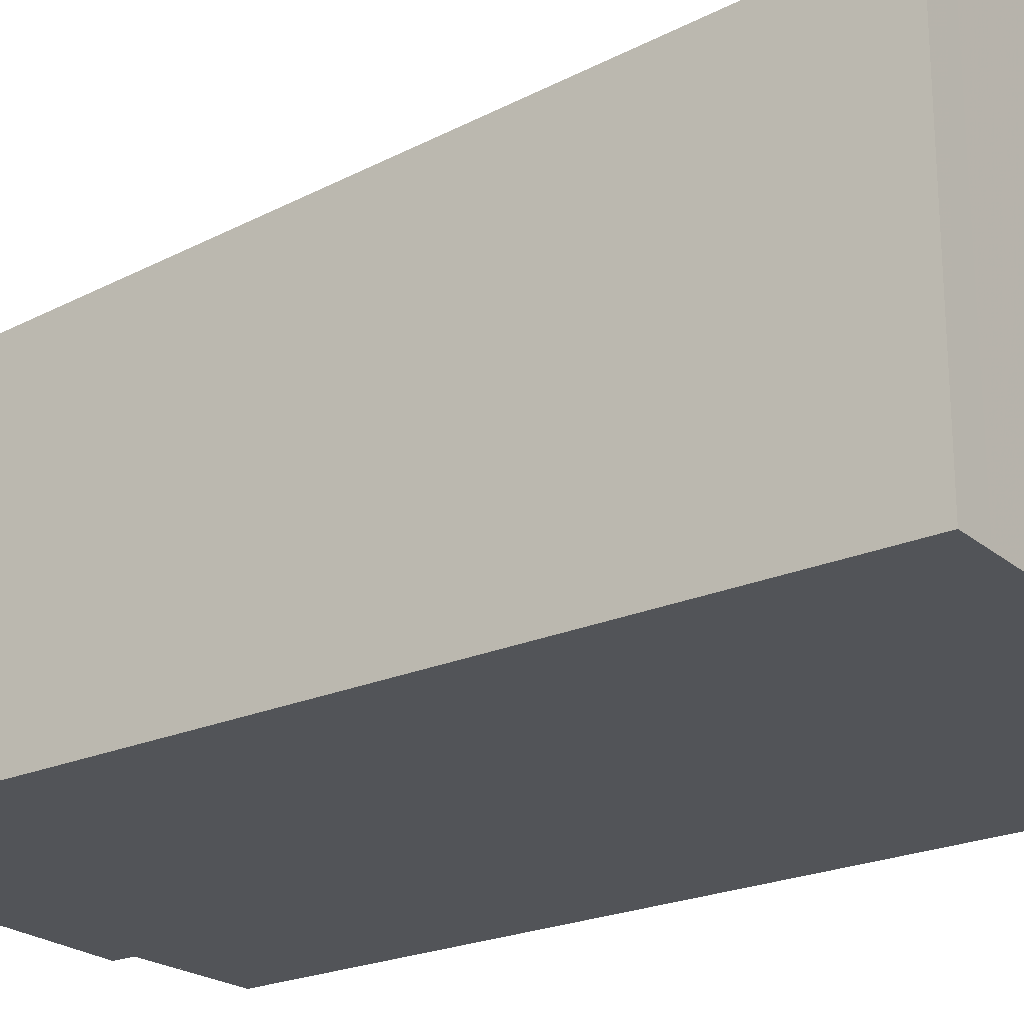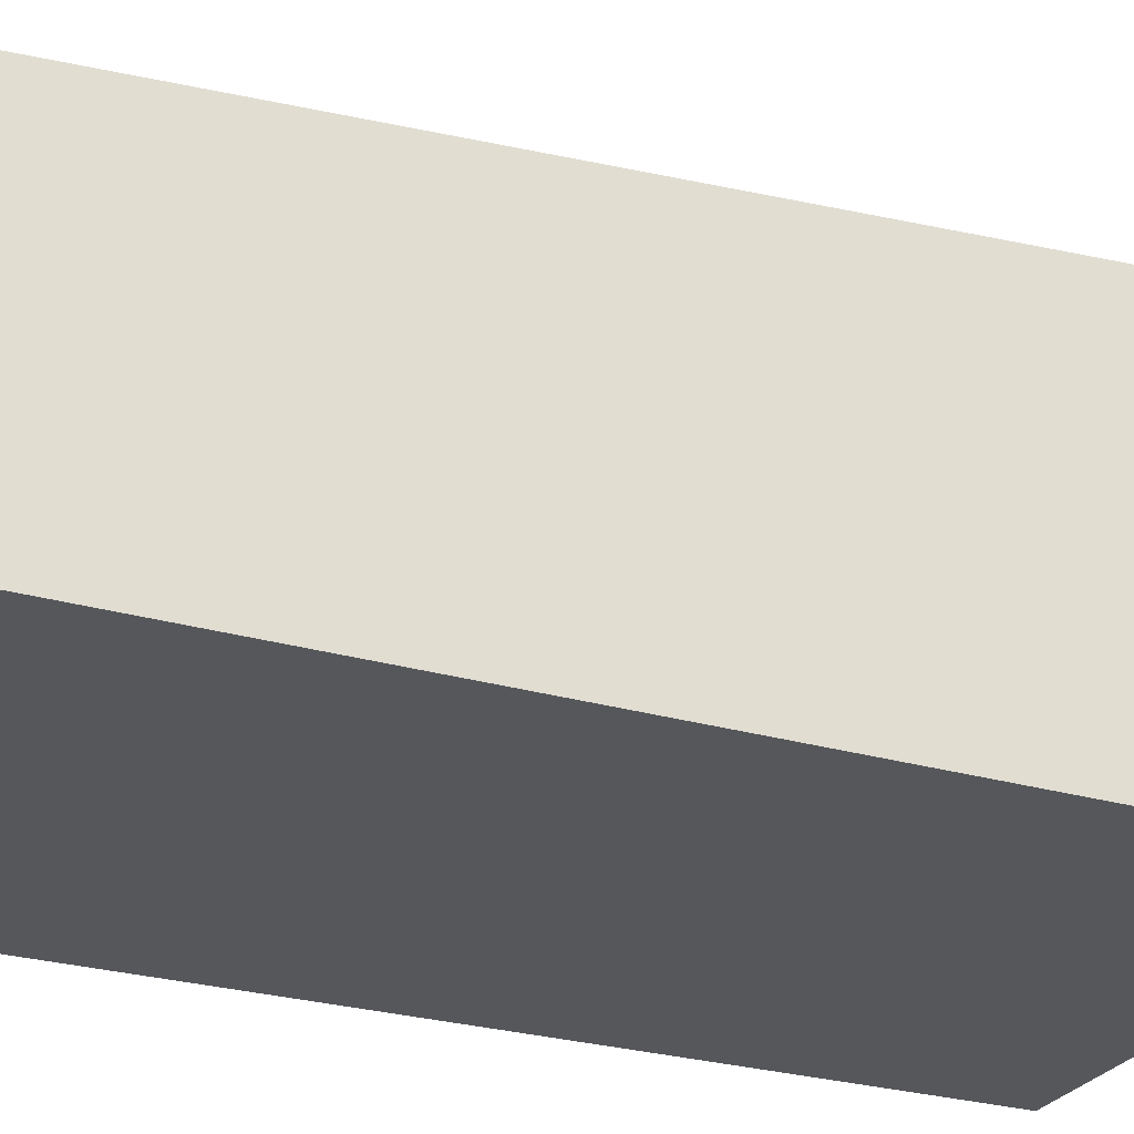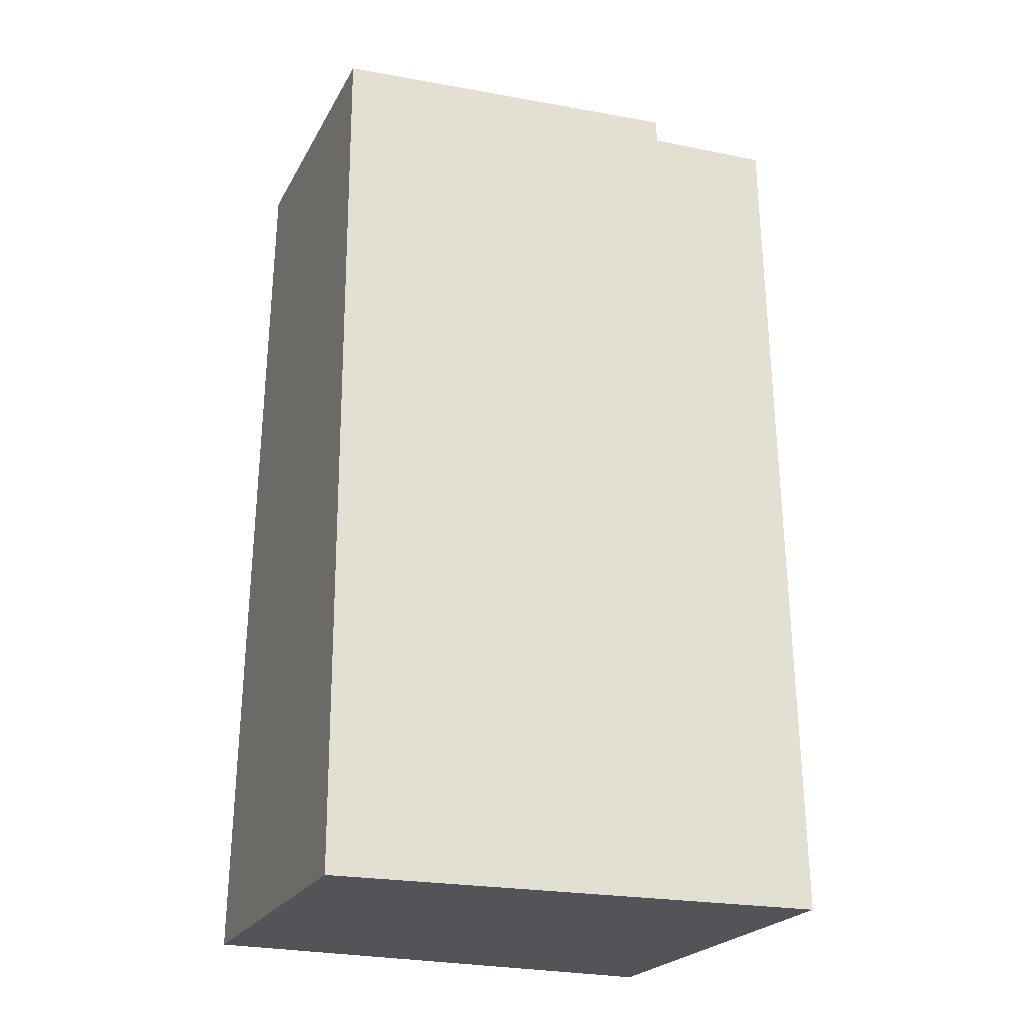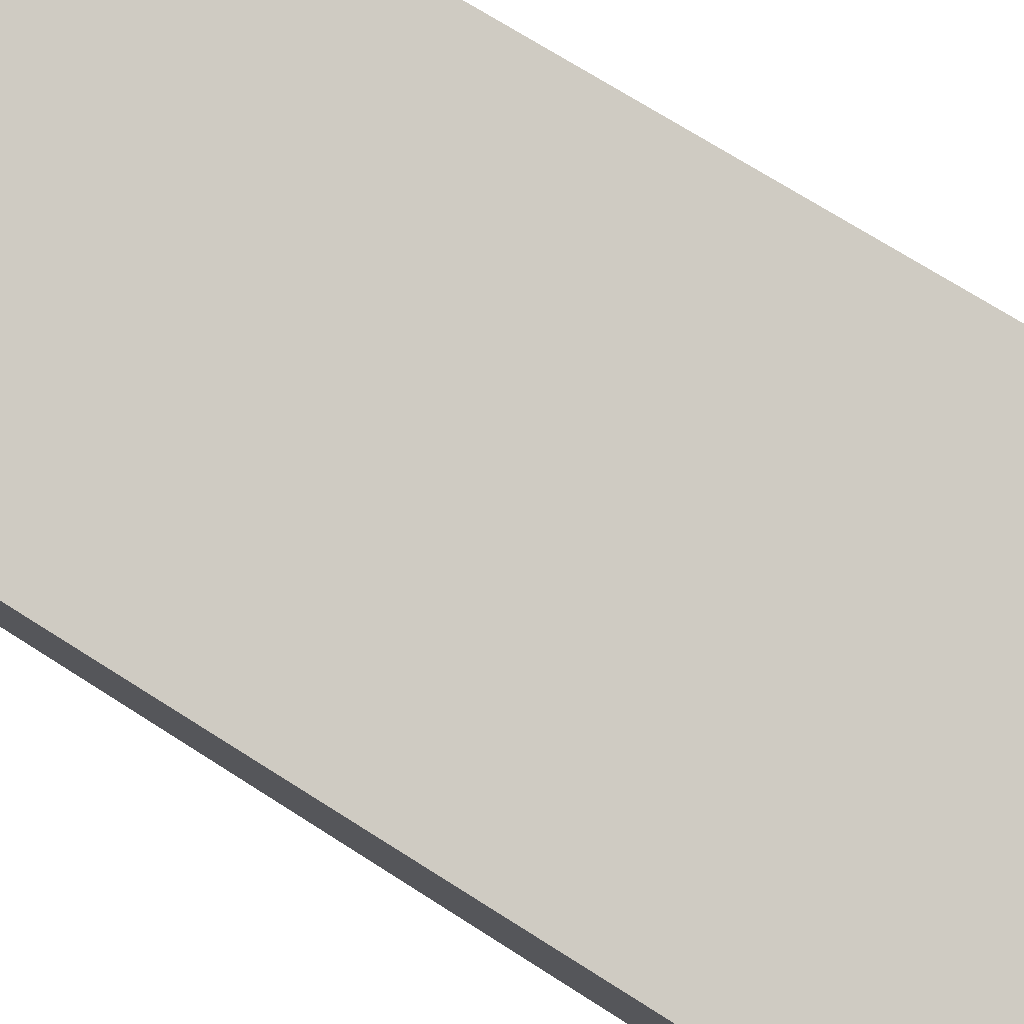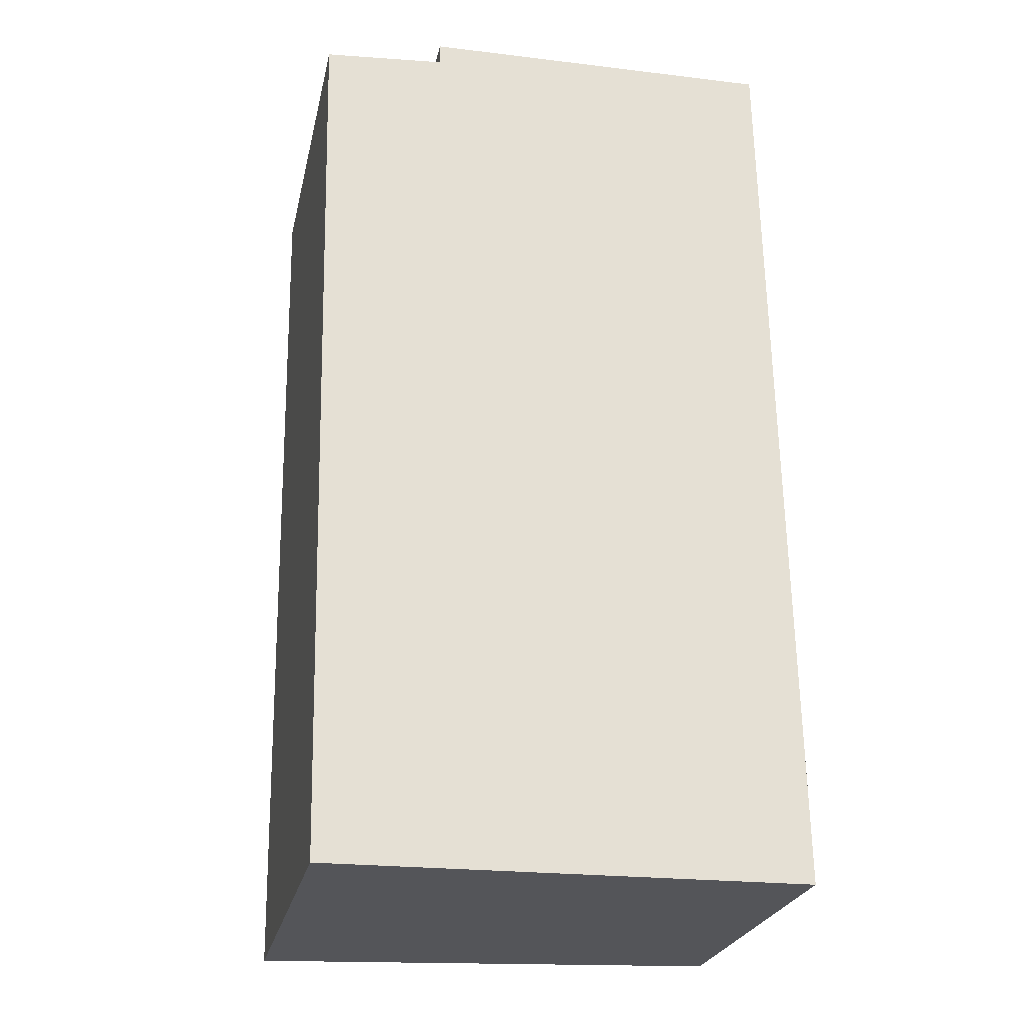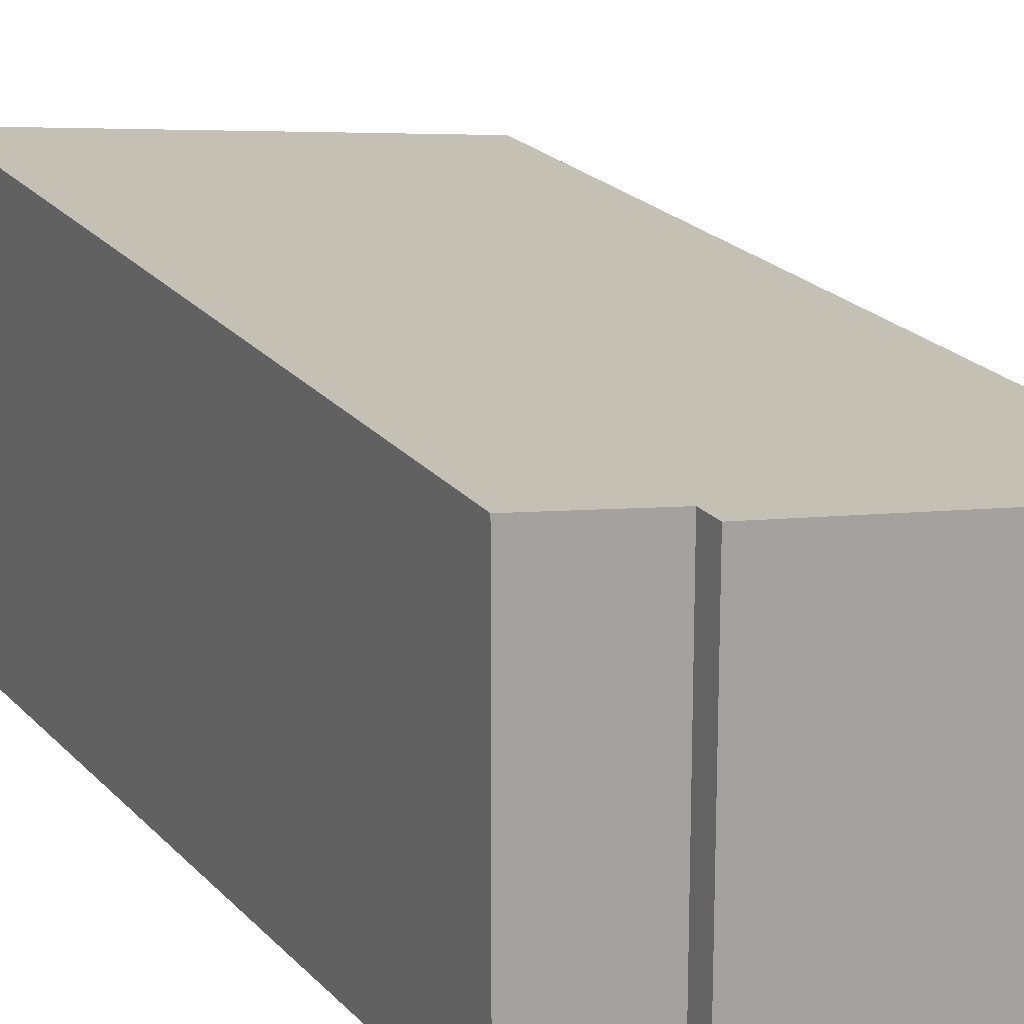
<metadata>
{"format":"obj","ext":"obj","renderer":"f3d","projection":"perspective","resolution":1024,"background":"white","views":[{"elev":-23.2,"azim":-54.6,"up":"+Z"},{"elev":-27.0,"azim":-115.4,"up":"+Z"},{"elev":-22.7,"azim":-21.8,"up":"+Y"},{"elev":79.4,"azim":-58.9,"up":"+Z"},{"elev":-24.9,"azim":167.9,"up":"+Y"},{"elev":16.9,"azim":151.2,"up":"+Z"}]}
</metadata>
<code>
v -964.8 -1541 2.268
v -964.7 -1535 1.886
v -962.5 -1535 2.105
v -962.5 -1536 2.116
v -961.8 -1536 2.192
v -961.9 -1541 2.561
v -964.5 -1535 1.91
v -964.6 -1541 2.291
v -964.5 -1536 1.966
v -961.8 -1536 2.236
v -964.7 -1536 1.942
v -963.8 -1536 2.032
v -963.8 -1535 1.976
v -963.9 -1541 2.358
v -962.3 -1536 2.187
v -962.3 -1536 2.143
v -962.4 -1541 2.514
v -963.4 -1535 2.015
v -963.5 -1536 2.071
v -963.5 -1541 2.396
v -963.5 -1541 2.376
v -962.4 -1541 2.493
v -963.9 -1541 2.338
v -964.8 -1541 2.248
v -964.6 -1541 2.27
v -961.9 -1541 2.541
v -964.7 -1535 1.896
v -964.5 -1535 1.92
v -963.8 -1535 1.986
v -963.4 -1535 2.025
v -962.5 -1535 2.115
v -964.7 -1541 2.264
v -964.7 -1541 2.285
v -964.5 -1535 1.913
v -964.6 -1536 1.959
v -964.5 -1535 1.904
v -962.3 -1537 2.245
v -963.5 -1537 2.128
v -963.9 -1537 2.09
v -964.6 -1537 2.017
v -964.7 -1537 2
v -961.8 -1537 2.293
v -964.5 -1537 2.023
v -962.4 -1536 2.133
v -962.4 -1536 2.177
v -962.5 -1541 2.482
v -962.5 -1541 2.502
v -962.4 -1537 2.234
v -962.3 -1539 2.357
v -962.4 -1539 2.347
v -963.5 -1539 2.241
v -963.9 -1539 2.202
v -964.6 -1539 2.129
v -964.8 -1539 2.112
v -961.9 -1539 2.405
v -964.5 -1539 2.136
v -963.4 -1536 2.08
v -963.3 -1535 2.035
v -963.4 -1541 2.407
v -963.4 -1541 2.386
v -963.4 -1537 2.138
v -963.4 -1539 2.251
v -963.3 -1535 2.025
v -964.8 -1541 2.248
v -964.8 -1541 2.268
v -964.8 -1541 -4.441e-16
v -964.8 -1541 -4.441e-16
v -964.5 -1535 1.904
v -964.7 -1535 1.886
v -964.7 -1535 0
v -964.5 -1535 0
v -962.5 -1535 2.115
v -962.5 -1535 2.105
v -962.5 -1535 -4.441e-16
v -962.5 -1535 0
v -962.4 -1536 2.133
v -962.5 -1536 2.116
v -962.5 -1536 4.441e-16
v -962.4 -1536 0
v -961.8 -1536 2.236
v -961.8 -1536 2.192
v -961.8 -1536 0
v -961.8 -1536 -4.441e-16
v -962.4 -1541 2.514
v -961.9 -1541 2.561
v -961.9 -1541 0
v -962.4 -1541 0
v -963.8 -1535 1.976
v -964.5 -1535 1.91
v -964.5 -1535 0
v -963.8 -1535 0
v -964.7 -1541 2.285
v -964.6 -1541 2.291
v -964.6 -1541 0
v -964.7 -1541 0
v -961.8 -1537 2.293
v -961.8 -1536 2.236
v -961.8 -1536 -4.441e-16
v -961.8 -1537 4.441e-16
v -964.7 -1535 1.896
v -964.7 -1536 1.942
v -964.7 -1536 0
v -964.7 -1535 0
v -963.4 -1535 2.015
v -963.8 -1535 1.976
v -963.8 -1535 0
v -963.4 -1535 0
v -964.6 -1541 2.291
v -963.9 -1541 2.358
v -963.9 -1541 0
v -964.6 -1541 0
v -961.8 -1536 2.192
v -962.3 -1536 2.143
v -962.3 -1536 0
v -961.8 -1536 0
v -962.5 -1541 2.502
v -962.4 -1541 2.514
v -962.4 -1541 0
v -962.5 -1541 0
v -963.3 -1535 2.025
v -963.4 -1535 2.015
v -963.4 -1535 0
v -963.3 -1535 0
v -963.9 -1541 2.358
v -963.5 -1541 2.396
v -963.5 -1541 0
v -963.9 -1541 0
v -964.8 -1539 2.112
v -964.8 -1541 2.248
v -964.8 -1541 -4.441e-16
v -964.8 -1539 0
v -961.9 -1541 2.561
v -961.9 -1541 2.541
v -961.9 -1541 0
v -961.9 -1541 0
v -964.7 -1535 1.886
v -964.7 -1535 1.896
v -964.7 -1535 0
v -964.7 -1535 0
v -962.5 -1536 2.116
v -962.5 -1535 2.115
v -962.5 -1535 0
v -962.5 -1536 4.441e-16
v -964.8 -1541 2.268
v -964.7 -1541 2.285
v -964.7 -1541 0
v -964.8 -1541 -4.441e-16
v -964.5 -1535 1.91
v -964.5 -1535 1.904
v -964.5 -1535 0
v -964.5 -1535 0
v -964.7 -1536 1.942
v -964.7 -1537 2
v -964.7 -1537 2.22e-16
v -964.7 -1536 0
v -961.9 -1539 2.405
v -961.8 -1537 2.293
v -961.8 -1537 4.441e-16
v -961.9 -1539 0
v -962.3 -1536 2.143
v -962.4 -1536 2.133
v -962.4 -1536 0
v -962.3 -1536 0
v -963.4 -1541 2.407
v -962.5 -1541 2.502
v -962.5 -1541 0
v -963.4 -1541 0
v -964.7 -1537 2
v -964.8 -1539 2.112
v -964.8 -1539 0
v -964.7 -1537 2.22e-16
v -961.9 -1541 2.541
v -961.9 -1539 2.405
v -961.9 -1539 0
v -961.9 -1541 0
v -963.5 -1541 2.396
v -963.4 -1541 2.407
v -963.4 -1541 0
v -963.5 -1541 0
v -962.5 -1535 2.105
v -963.3 -1535 2.025
v -963.3 -1535 0
v -962.5 -1535 -4.441e-16
v -964.8 -1541 0
v -964.7 -1535 0
v -962.5 -1535 0
v -962.5 -1536 0
v -961.8 -1536 0
v -961.9 -1541 0
f 33 1 24 32
f 26 6 17 22
f 16 5 10 15
f 35 11 27 34
f 29 12 9 28
f 23 14 8 25
f 30 19 12 29
f 21 20 14 23
f 58 31 4 44 45 57
f 60 46 47 59
f 57 45 48 61
f 39 12 19 38
f 41 11 35 40
f 37 15 10 42
f 43 9 12 39
f 34 27 2 36
f 28 7 13 29
f 29 13 18 30
f 63 3 31 58
f 32 25 8 33
f 34 28 9 35
f 40 35 9 43
f 36 7 28 34
f 61 48 50 62
f 52 39 38 51
f 54 41 40 53
f 49 37 42 55
f 56 43 39 52
f 53 40 43 56
f 44 16 15 45
f 46 22 17 47
f 45 15 37 48
f 50 48 37 49
f 49 22 46 50
f 62 50 46 60
f 51 21 23 52
f 53 32 24 54
f 55 26 22 49
f 52 23 25 56
f 56 25 32 53
f 57 19 30 58
f 59 20 21 60
f 61 38 19 57
f 60 21 51 62
f 58 30 18 63
f 62 51 38 61
f 65 66 67 64
f 69 70 71 68
f 73 74 75 72
f 77 78 79 76
f 81 82 83 80
f 85 86 87 84
f 89 90 91 88
f 93 94 95 92
f 97 98 99 96
f 101 102 103 100
f 105 106 107 104
f 109 110 111 108
f 113 114 115 112
f 117 118 119 116
f 121 122 123 120
f 125 126 127 124
f 129 130 131 128
f 133 134 135 132
f 137 138 139 136
f 141 142 143 140
f 145 146 147 144
f 149 150 151 148
f 153 154 155 152
f 157 158 159 156
f 161 162 163 160
f 165 166 167 164
f 169 170 171 168
f 173 174 175 172
f 177 178 179 176
f 181 182 183 180
f 185 186 187 188 189 184

</code>
